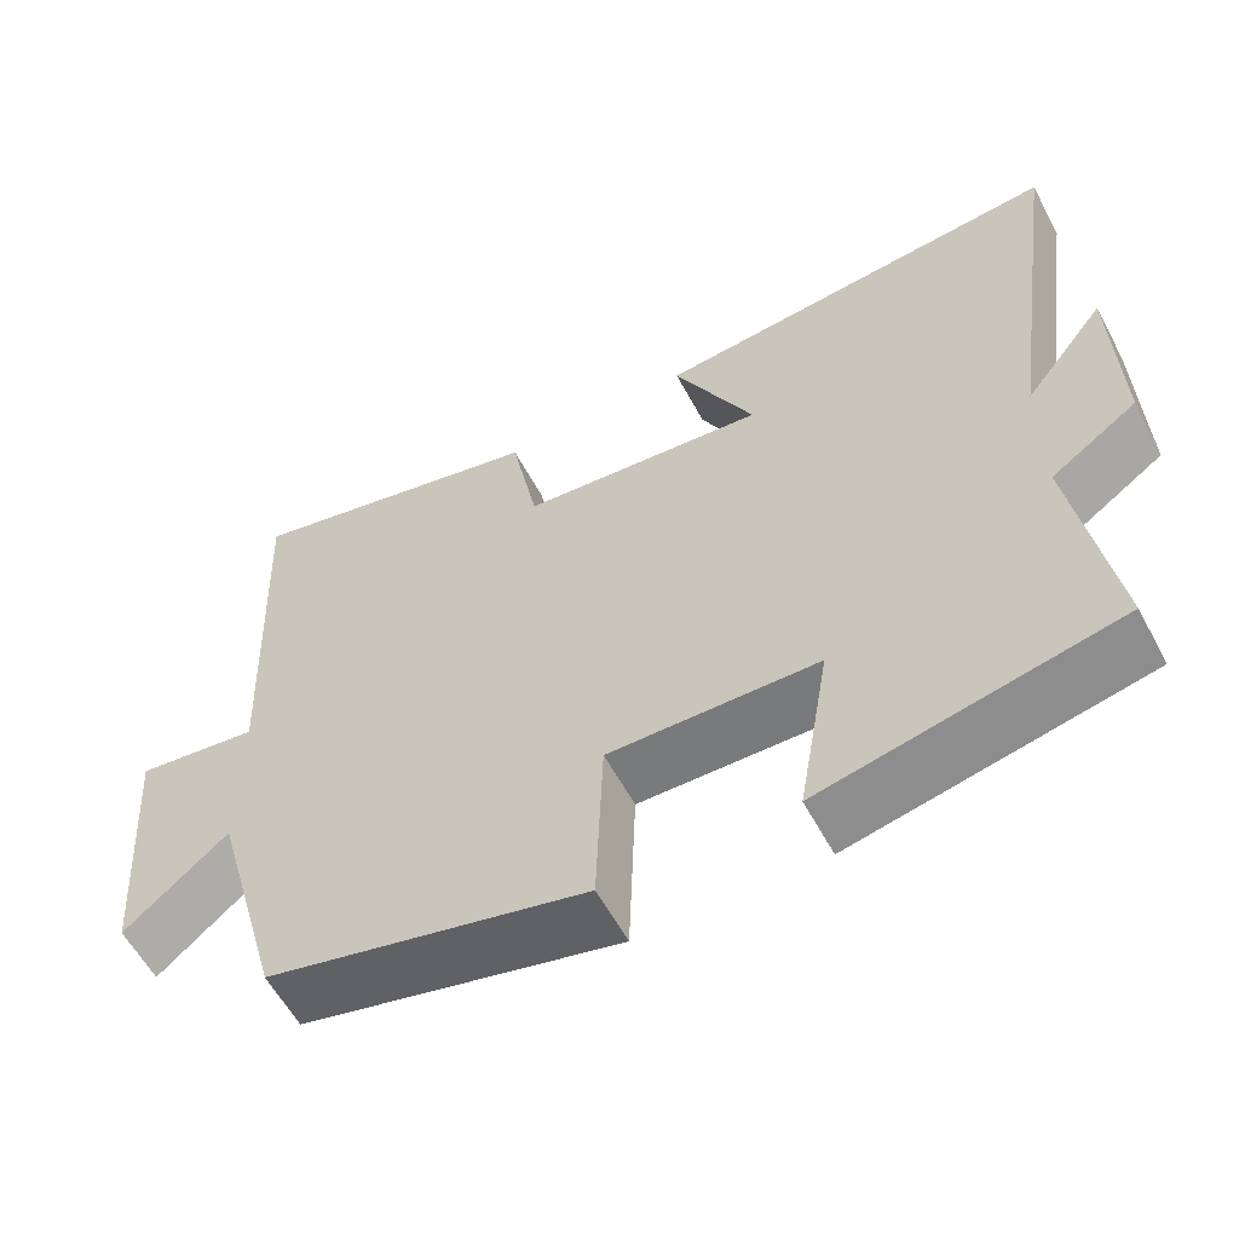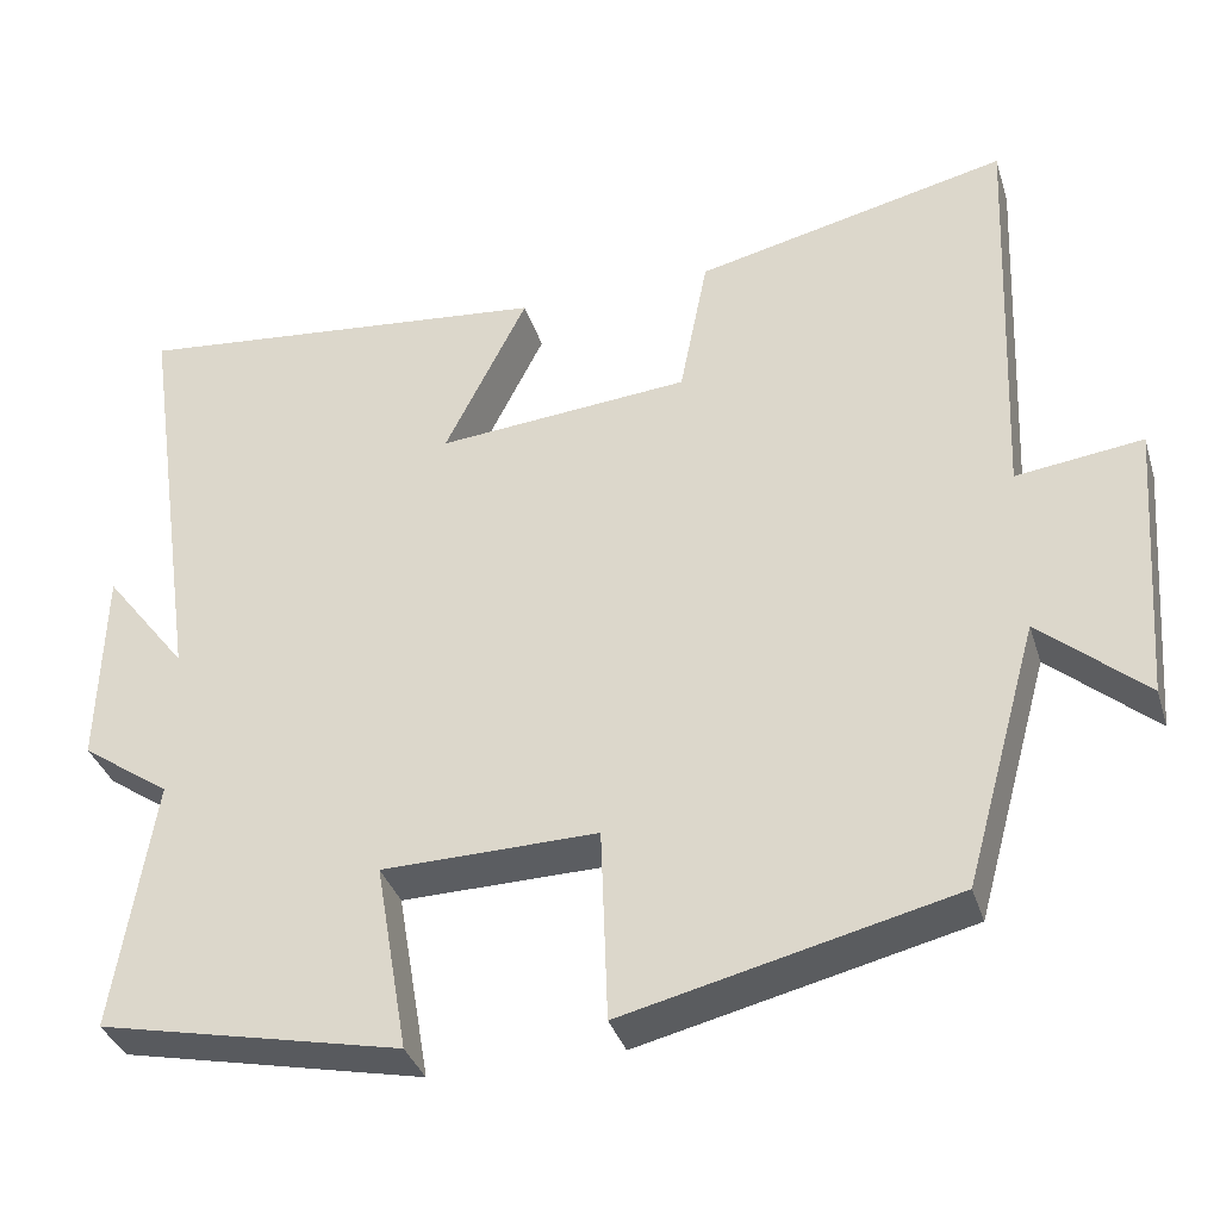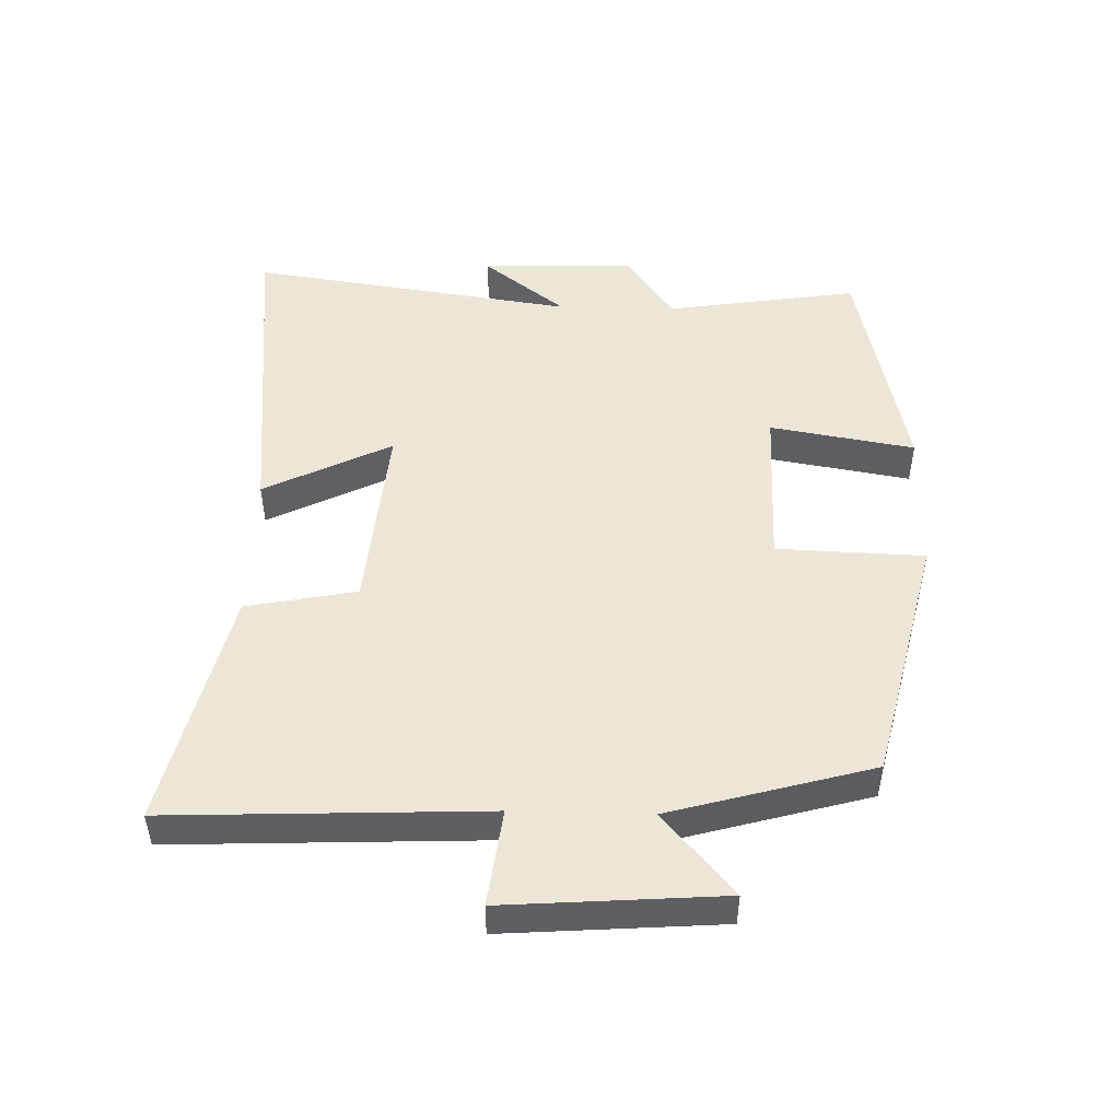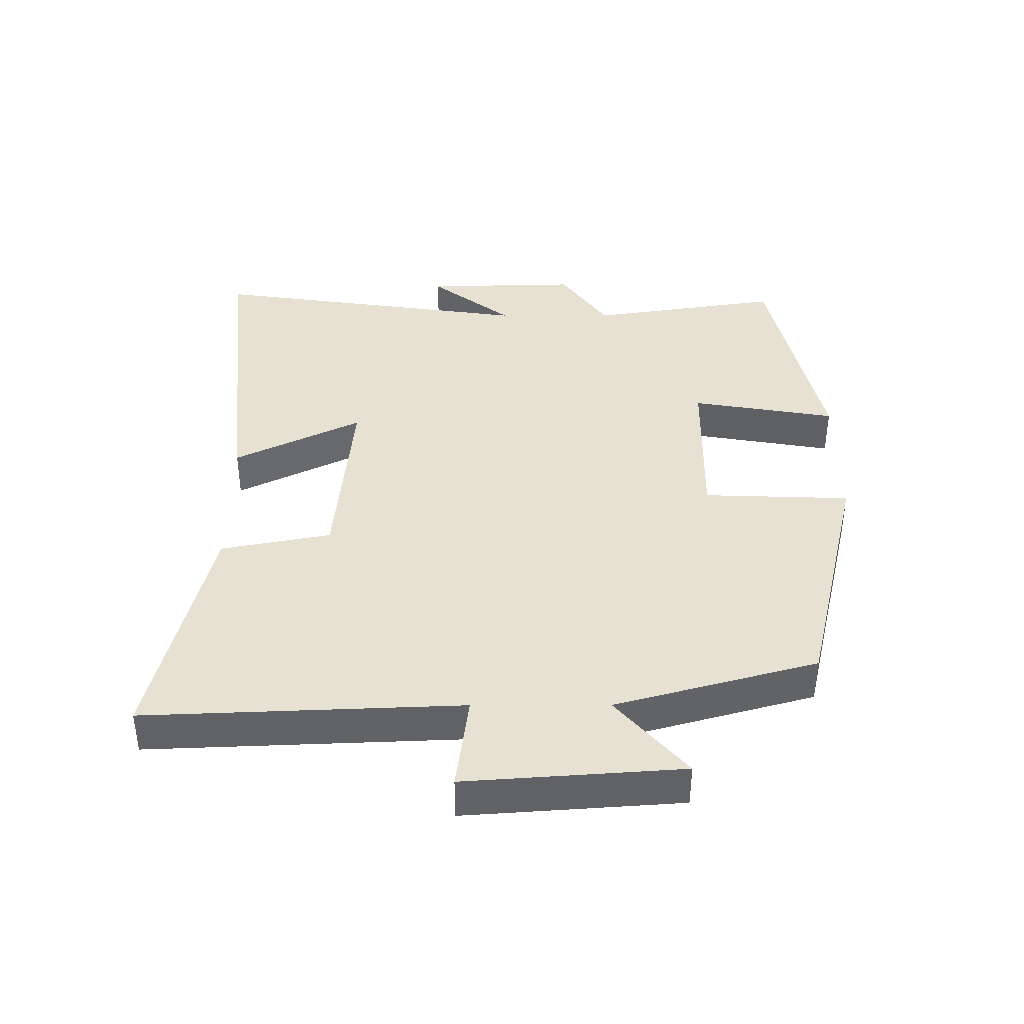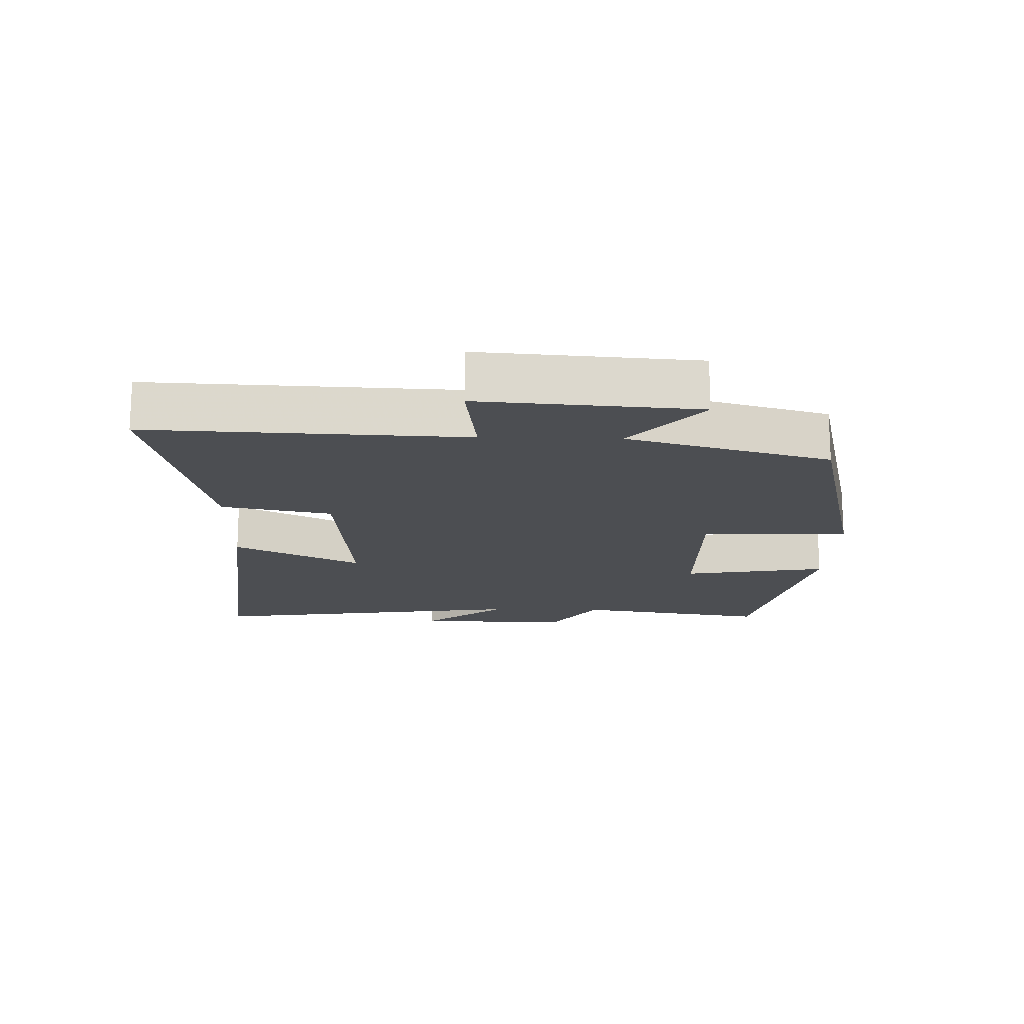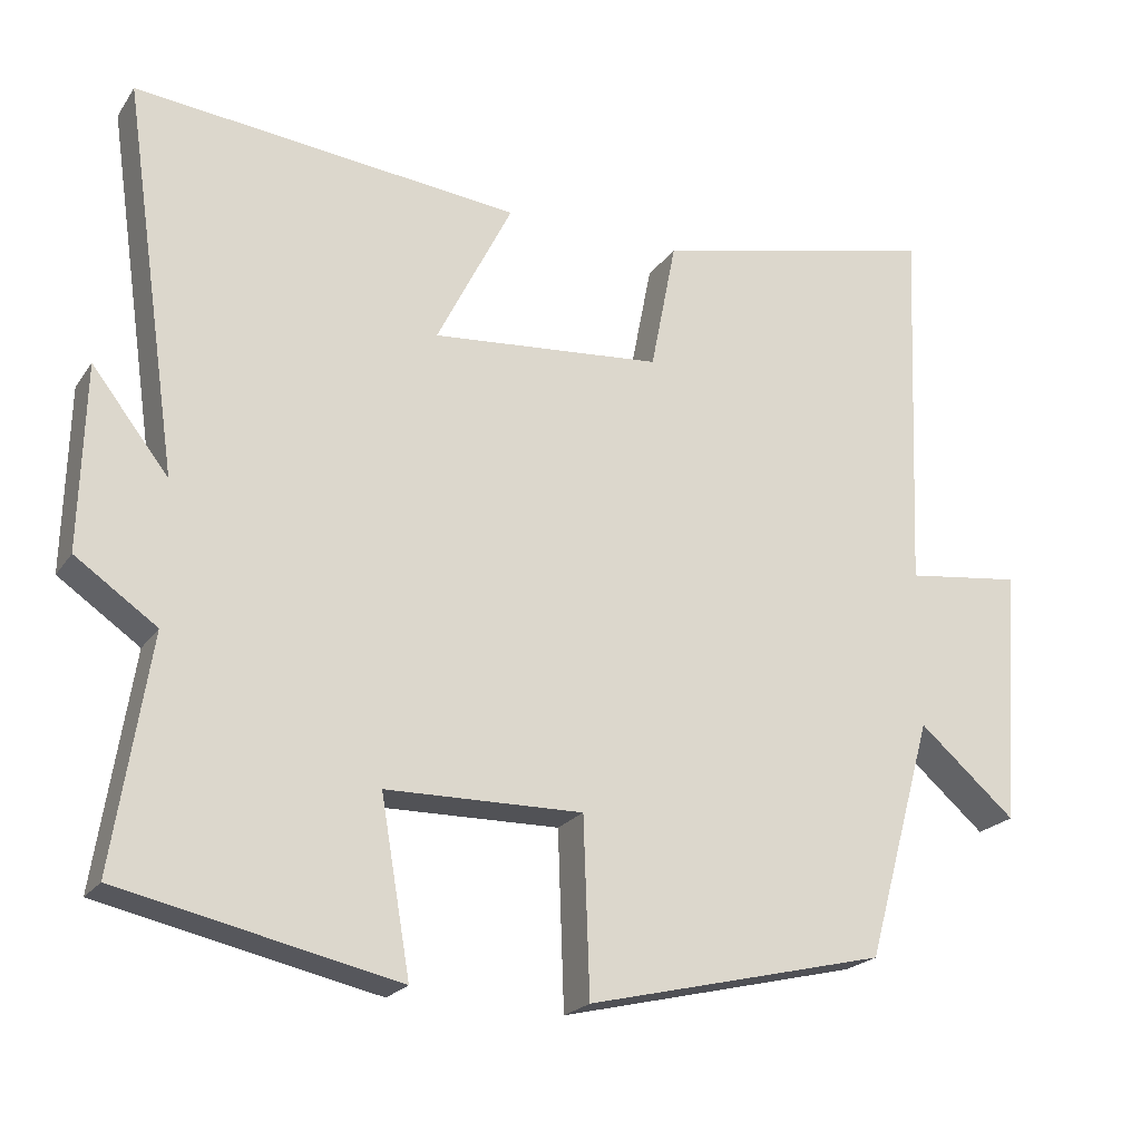
<metadata>
{"format":"obj","ext":"obj","renderer":"f3d","projection":"perspective","resolution":1024,"background":"white","views":[{"elev":-58.5,"azim":-152.0,"up":"+Z"},{"elev":-35.6,"azim":16.5,"up":"+Z"},{"elev":48.9,"azim":91.5,"up":"+Y"},{"elev":39.6,"azim":89.9,"up":"+Y"},{"elev":-16.7,"azim":88.4,"up":"+Y"},{"elev":-21.7,"azim":-25.2,"up":"+Z"}]}
</metadata>
<code>
v 0.52 0.07 0.585
v 0.5 0.07 0.104
v 0.648 0.07 0.123
v 0.624 0.07 -0.207
v 0.5 0.07 -0.1
v 0.414 0.07 -0.408
v 0.03 0.07 -0.5
v 0.022 0.07 -0.275
v -0.23 0.07 -0.279
v -0.192 0.07 -0.5
v -0.546 0.07 -0.423
v -0.5 0.07 -0.128
v -0.604 0.07 -0.056
v -0.598 0.07 0.18
v -0.5 0.07 0.054
v -0.572 0.07 0.551
v -0.078 0.07 0.5
v -0.175 0.07 0.306
v 0.121 0.07 0.332
v 0.154 0.07 0.5
v 0.52 0 0.585
v 0.5 0 0.104
v 0.648 0 0.123
v 0.624 0 -0.207
v 0.5 0 -0.1
v 0.414 0 -0.408
v 0.03 0 -0.5
v 0.022 0 -0.275
v -0.23 0 -0.279
v -0.192 0 -0.5
v -0.546 0 -0.423
v -0.5 0 -0.128
v -0.604 0 -0.056
v -0.598 0 0.18
v -0.5 0 0.054
v -0.572 0 0.551
v -0.078 0 0.5
v -0.175 0 0.306
v 0.121 0 0.332
v 0.154 0 0.5
f 19 20 1 2
f 18 19 2
f 15 16 17 18
f 15 18 2
f 12 13 14 15
f 12 15 2
f 9 10 11 12
f 8 9 12 2
f 5 6 7 8
f 5 8 2 3
f 3 4 5
f 22 21 40 39
f 22 39 38
f 38 37 36 35
f 22 38 35
f 35 34 33 32
f 22 35 32
f 32 31 30 29
f 22 32 29 28
f 28 27 26 25
f 23 22 28 25
f 25 24 23
f 1 21 22 2
f 2 22 23 3
f 3 23 24 4
f 4 24 25 5
f 5 25 26 6
f 6 26 27 7
f 7 27 28 8
f 8 28 29 9
f 9 29 30 10
f 10 30 31 11
f 11 31 32 12
f 12 32 33 13
f 13 33 34 14
f 14 34 35 15
f 15 35 36 16
f 16 36 37 17
f 17 37 38 18
f 18 38 39 19
f 19 39 40 20
f 20 40 21 1

</code>
